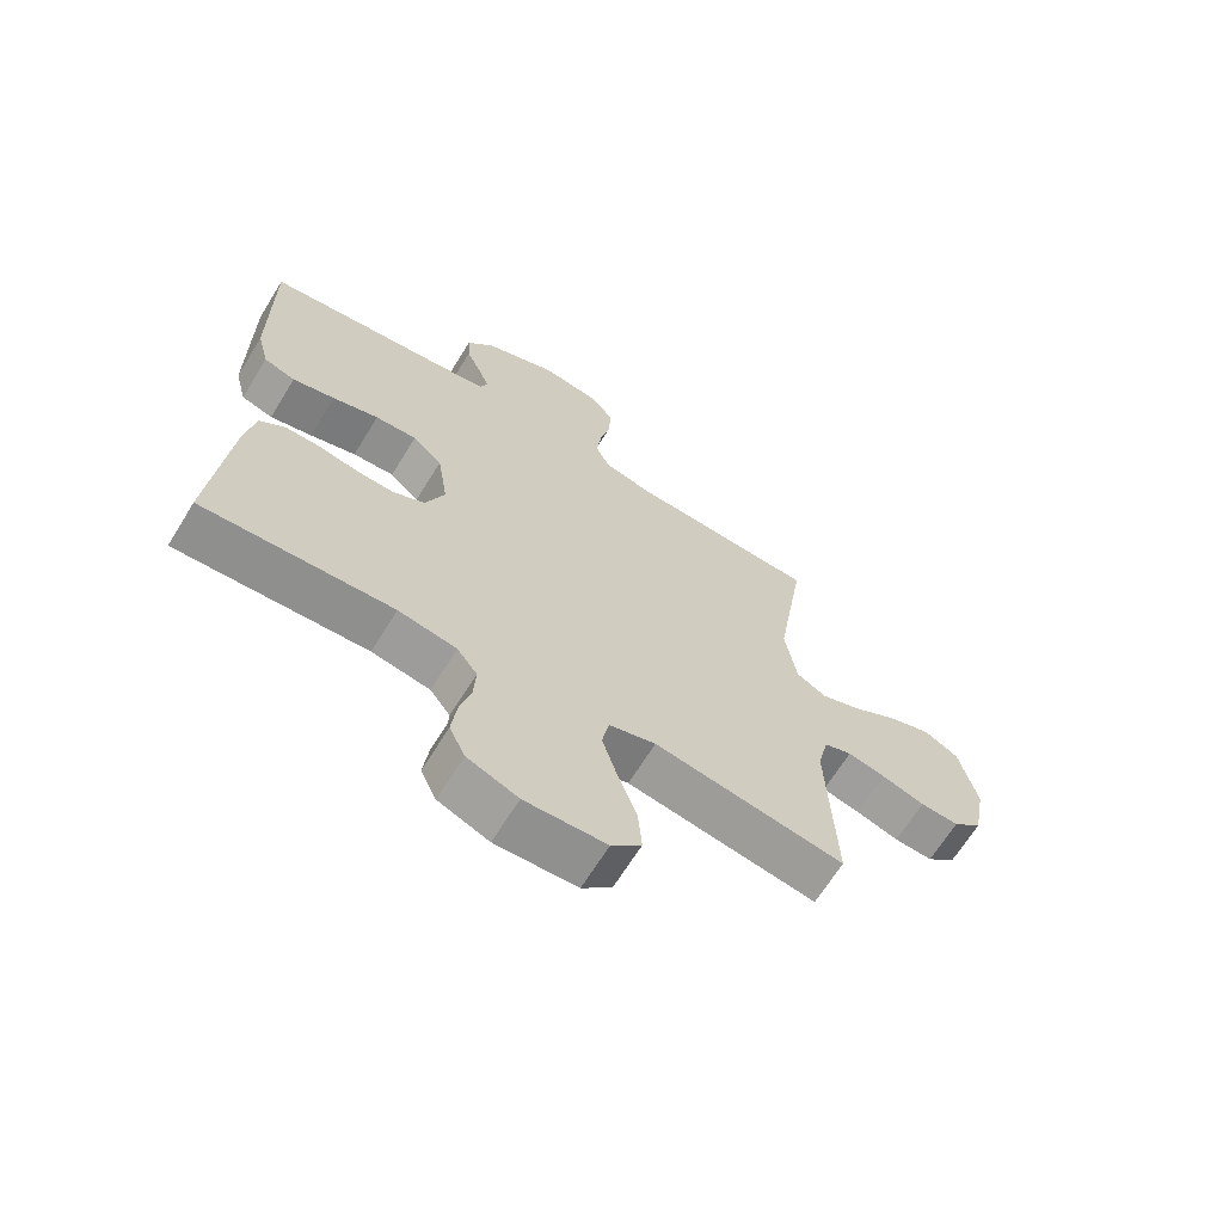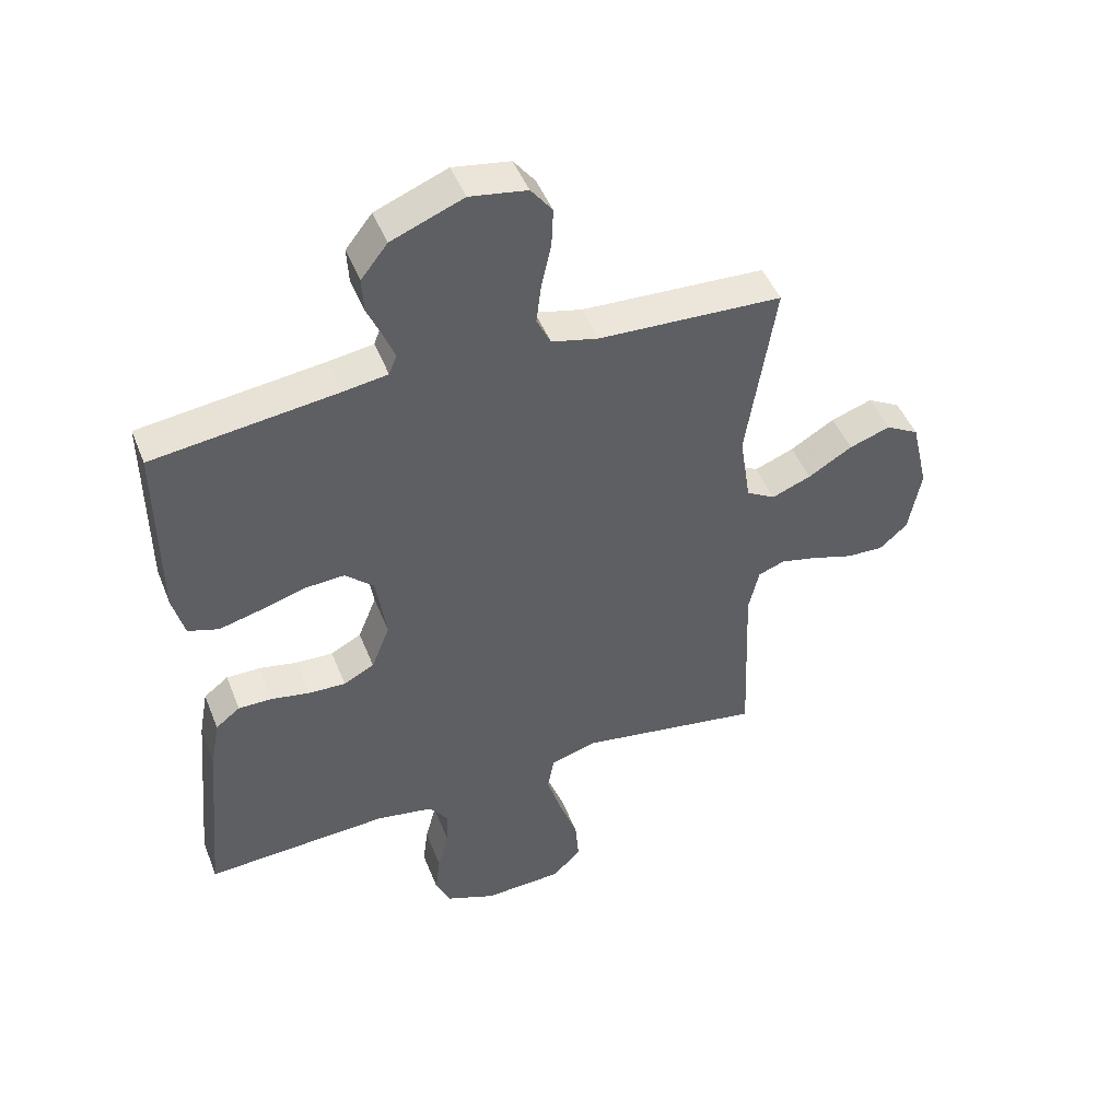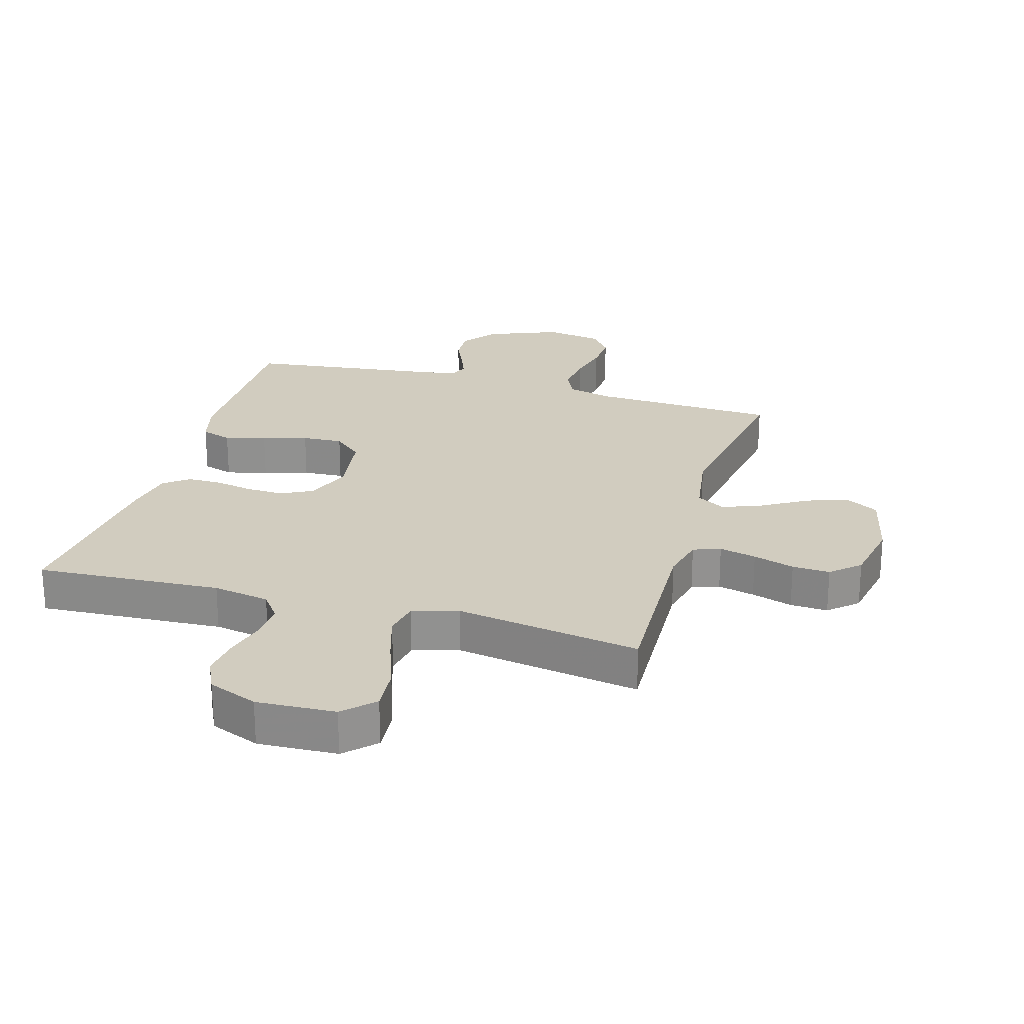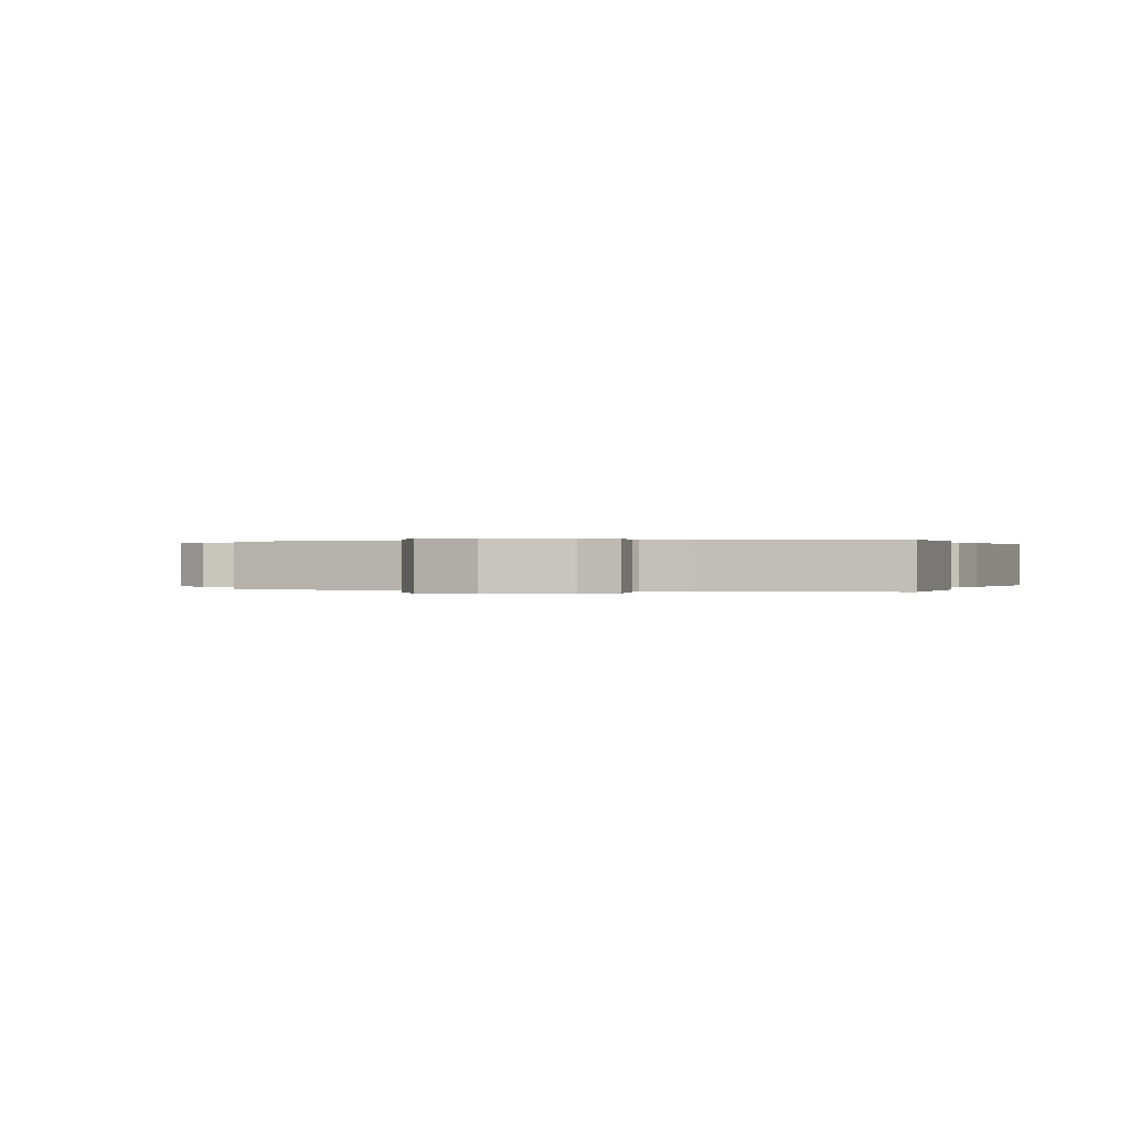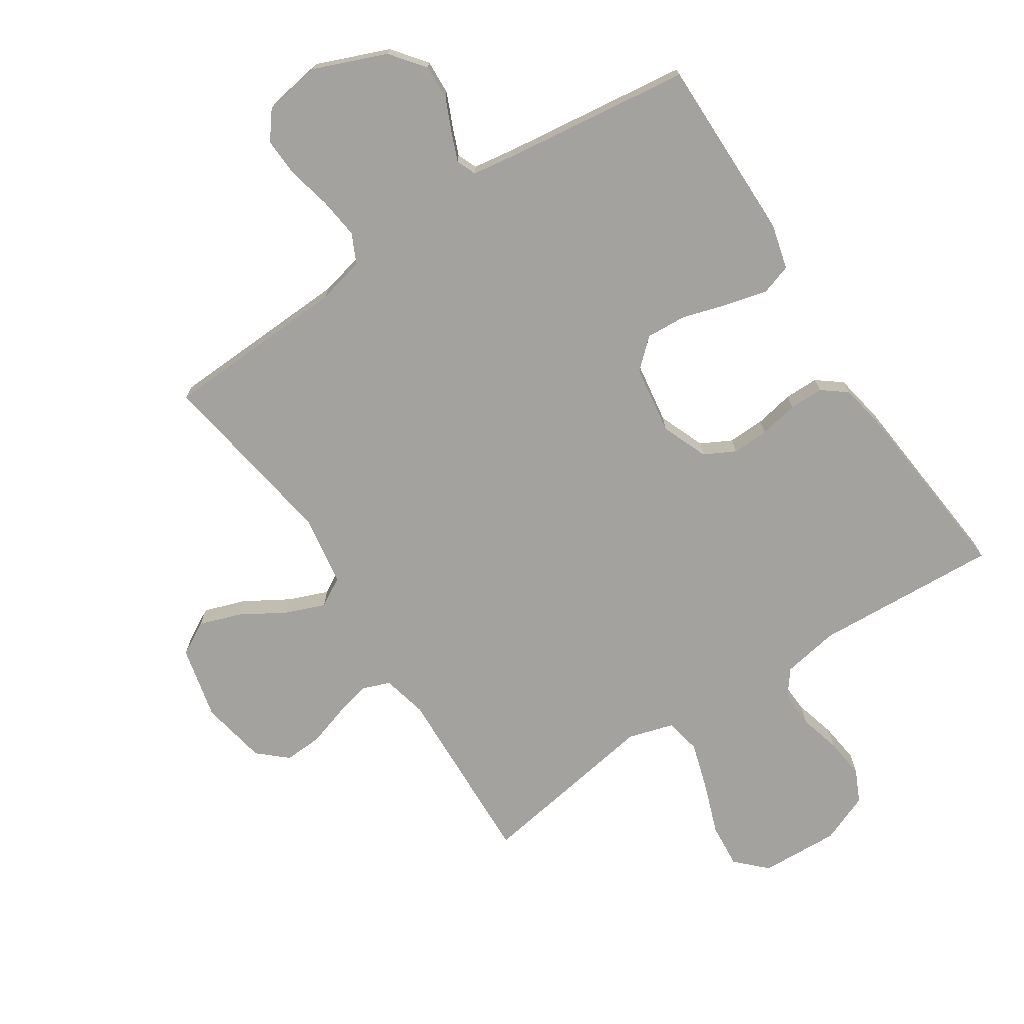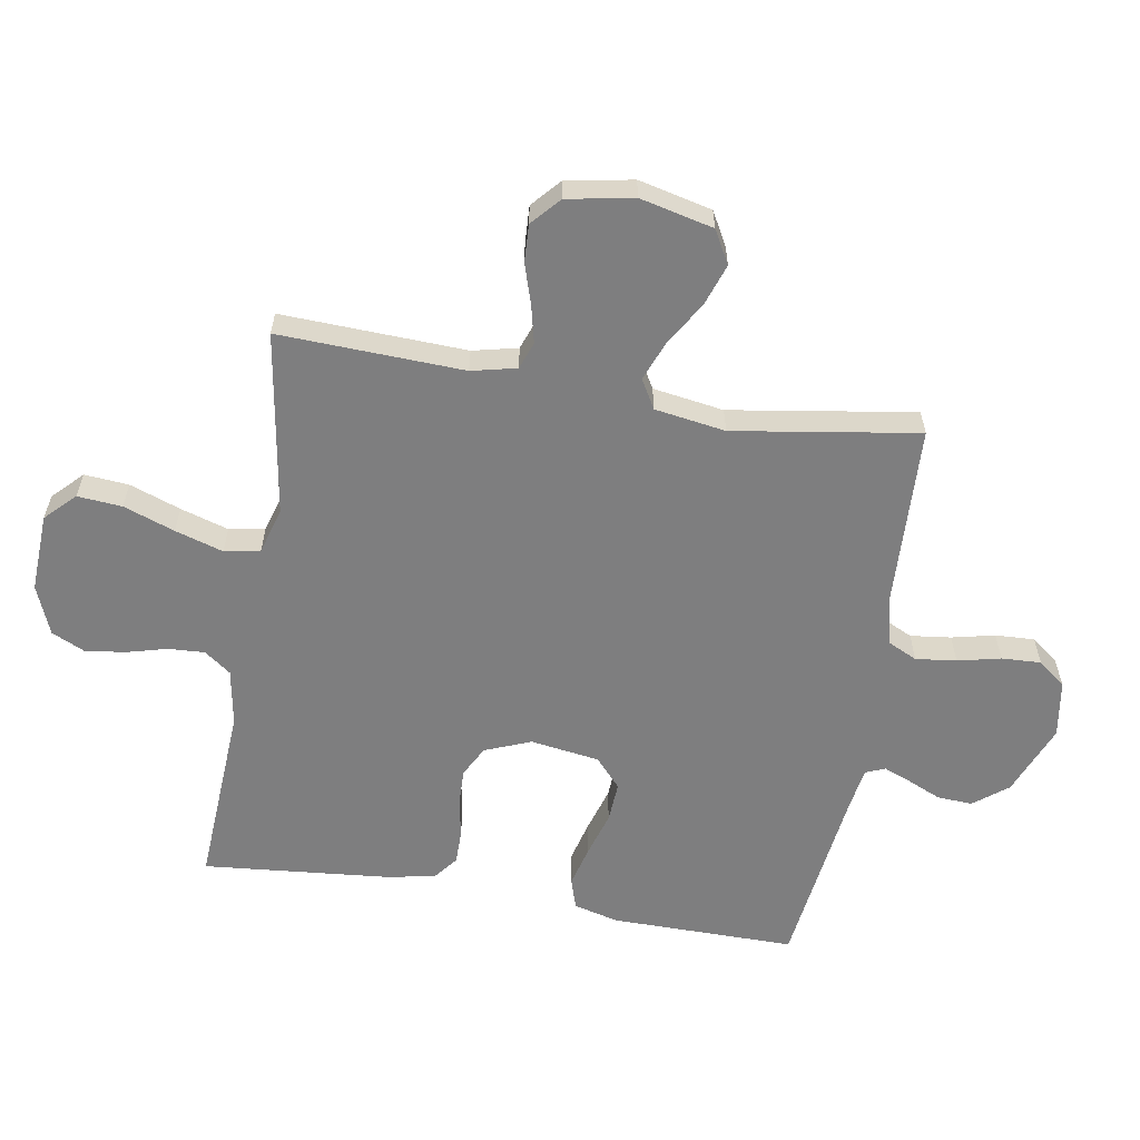
<metadata>
{"format":"obj","ext":"obj","renderer":"f3d","projection":"perspective","resolution":1024,"background":"white","views":[{"elev":-66.7,"azim":148.3,"up":"+Z"},{"elev":47.0,"azim":159.0,"up":"+Z"},{"elev":24.2,"azim":-163.8,"up":"+Y"},{"elev":0.1,"azim":17.9,"up":"+Y"},{"elev":-72.5,"azim":33.3,"up":"+Y"},{"elev":-59.5,"azim":-99.6,"up":"+Y"}]}
</metadata>
<code>
v 0.5 0.07 0.5
v 0.498 0.07 0.2
v 0.479 0.07 0.127
v 0.429 0.07 0.111
v 0.362 0.07 0.128
v 0.289 0.07 0.15
v 0.223 0.07 0.154
v 0.176 0.07 0.112
v 0.159 0.07 0
v 0.189 0.07 -0.075
v 0.239 0.07 -0.101
v 0.299 0.07 -0.099
v 0.362 0.07 -0.087
v 0.417 0.07 -0.087
v 0.457 0.07 -0.118
v 0.472 0.07 -0.2
v 0.5 0.07 -0.5
v 0.2 0.07 -0.483
v 0.108 0.07 -0.499
v 0.076 0.07 -0.542
v 0.079 0.07 -0.601
v 0.097 0.07 -0.668
v 0.105 0.07 -0.733
v 0.08 0.07 -0.786
v 0 0.07 -0.818
v -0.128 0.07 -0.812
v -0.175 0.07 -0.765
v -0.169 0.07 -0.693
v -0.139 0.07 -0.61
v -0.115 0.07 -0.532
v -0.126 0.07 -0.474
v -0.2 0.07 -0.452
v -0.5 0.07 -0.5
v -0.488 0.07 -0.2
v -0.505 0.07 -0.127
v -0.549 0.07 -0.111
v -0.609 0.07 -0.125
v -0.676 0.07 -0.146
v -0.737 0.07 -0.149
v -0.783 0.07 -0.108
v -0.803 0.07 0
v -0.775 0.07 0.119
v -0.721 0.07 0.149
v -0.654 0.07 0.126
v -0.582 0.07 0.083
v -0.518 0.07 0.058
v -0.471 0.07 0.085
v -0.453 0.07 0.2
v -0.5 0.07 0.5
v -0.2 0.07 0.513
v -0.124 0.07 0.531
v -0.101 0.07 0.579
v -0.109 0.07 0.645
v -0.125 0.07 0.715
v -0.128 0.07 0.779
v -0.093 0.07 0.824
v 0 0.07 0.839
v 0.117 0.07 0.792
v 0.16 0.07 0.737
v 0.157 0.07 0.68
v 0.133 0.07 0.626
v 0.115 0.07 0.581
v 0.128 0.07 0.549
v 0.2 0.07 0.538
v 0.5 0 0.5
v 0.498 0 0.2
v 0.479 0 0.127
v 0.429 0 0.111
v 0.362 0 0.128
v 0.289 0 0.15
v 0.223 0 0.154
v 0.176 0 0.112
v 0.159 0 0
v 0.189 0 -0.075
v 0.239 0 -0.101
v 0.299 0 -0.099
v 0.362 0 -0.087
v 0.417 0 -0.087
v 0.457 0 -0.118
v 0.472 0 -0.2
v 0.5 0 -0.5
v 0.2 0 -0.483
v 0.108 0 -0.499
v 0.076 0 -0.542
v 0.079 0 -0.601
v 0.097 0 -0.668
v 0.105 0 -0.733
v 0.08 0 -0.786
v 0 0 -0.818
v -0.128 0 -0.812
v -0.175 0 -0.765
v -0.169 0 -0.693
v -0.139 0 -0.61
v -0.115 0 -0.532
v -0.126 0 -0.474
v -0.2 0 -0.452
v -0.5 0 -0.5
v -0.488 0 -0.2
v -0.505 0 -0.127
v -0.549 0 -0.111
v -0.609 0 -0.125
v -0.676 0 -0.146
v -0.737 0 -0.149
v -0.783 0 -0.108
v -0.803 0 0
v -0.775 0 0.119
v -0.721 0 0.149
v -0.654 0 0.126
v -0.582 0 0.083
v -0.518 0 0.058
v -0.471 0 0.085
v -0.453 0 0.2
v -0.5 0 0.5
v -0.2 0 0.513
v -0.124 0 0.531
v -0.101 0 0.579
v -0.109 0 0.645
v -0.125 0 0.715
v -0.128 0 0.779
v -0.093 0 0.824
v 0 0 0.839
v 0.117 0 0.792
v 0.16 0 0.737
v 0.157 0 0.68
v 0.133 0 0.626
v 0.115 0 0.581
v 0.128 0 0.549
v 0.2 0 0.538
f 58 59 60 61
f 58 61 62
f 57 58 62
f 56 57 62 63
f 53 54 55 56
f 52 53 56 63
f 48 49 50
f 47 48 50 51
f 42 43 44 45
f 42 45 46
f 41 42 46
f 40 41 46
f 37 38 39 40
f 36 37 40 46
f 35 36 46 47
f 32 33 34
f 31 32 34 35
f 26 27 28 29
f 26 29 30
f 25 26 30
f 24 25 30 31
f 21 22 23 24
f 20 21 24 31
f 15 16 17 18
f 15 18 19
f 12 13 14 15
f 11 12 15 19
f 10 11 19 20
f 3 4 5 6
f 1 2 3 6
f 64 1 6 7
f 51 52 63 64
f 51 64 7 8
f 47 51 8 9
f 20 31 35 47
f 9 10 20 47
f 125 124 123 122
f 126 125 122
f 126 122 121
f 127 126 121 120
f 120 119 118 117
f 127 120 117 116
f 114 113 112
f 115 114 112 111
f 109 108 107 106
f 110 109 106
f 110 106 105
f 110 105 104
f 104 103 102 101
f 110 104 101 100
f 111 110 100 99
f 98 97 96
f 99 98 96 95
f 93 92 91 90
f 94 93 90
f 94 90 89
f 95 94 89 88
f 88 87 86 85
f 95 88 85 84
f 82 81 80 79
f 83 82 79
f 79 78 77 76
f 83 79 76 75
f 84 83 75 74
f 70 69 68 67
f 70 67 66 65
f 71 70 65 128
f 128 127 116 115
f 72 71 128 115
f 73 72 115 111
f 111 99 95 84
f 111 84 74 73
f 1 65 66 2
f 2 66 67 3
f 3 67 68 4
f 4 68 69 5
f 5 69 70 6
f 6 70 71 7
f 7 71 72 8
f 8 72 73 9
f 9 73 74 10
f 10 74 75 11
f 11 75 76 12
f 12 76 77 13
f 13 77 78 14
f 14 78 79 15
f 15 79 80 16
f 16 80 81 17
f 17 81 82 18
f 18 82 83 19
f 19 83 84 20
f 20 84 85 21
f 21 85 86 22
f 22 86 87 23
f 23 87 88 24
f 24 88 89 25
f 25 89 90 26
f 26 90 91 27
f 27 91 92 28
f 28 92 93 29
f 29 93 94 30
f 30 94 95 31
f 31 95 96 32
f 32 96 97 33
f 33 97 98 34
f 34 98 99 35
f 35 99 100 36
f 36 100 101 37
f 37 101 102 38
f 38 102 103 39
f 39 103 104 40
f 40 104 105 41
f 41 105 106 42
f 42 106 107 43
f 43 107 108 44
f 44 108 109 45
f 45 109 110 46
f 46 110 111 47
f 47 111 112 48
f 48 112 113 49
f 49 113 114 50
f 50 114 115 51
f 51 115 116 52
f 52 116 117 53
f 53 117 118 54
f 54 118 119 55
f 55 119 120 56
f 56 120 121 57
f 57 121 122 58
f 58 122 123 59
f 59 123 124 60
f 60 124 125 61
f 61 125 126 62
f 62 126 127 63
f 63 127 128 64
f 64 128 65 1

</code>
